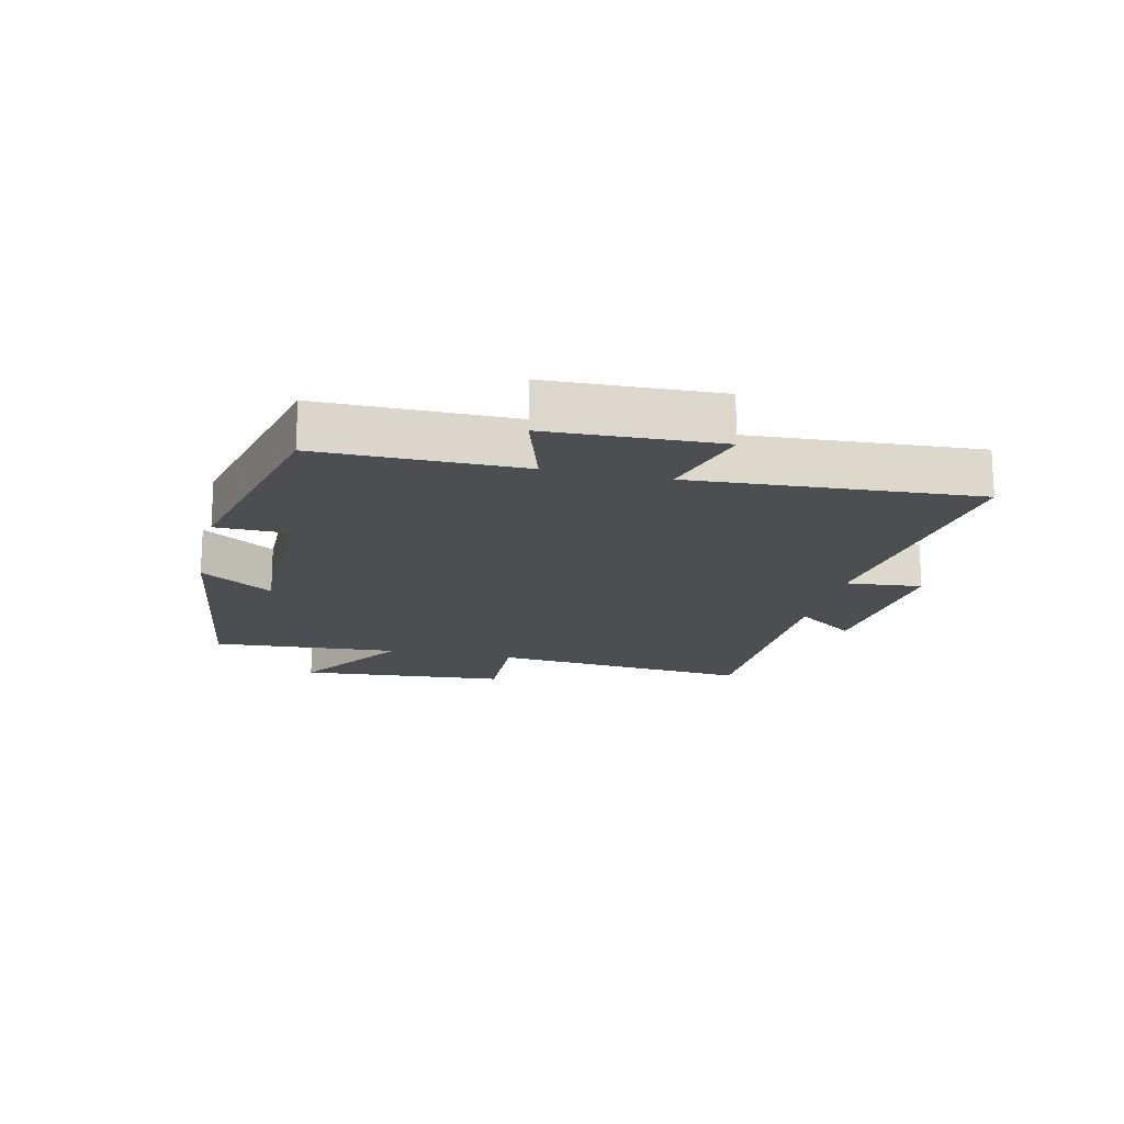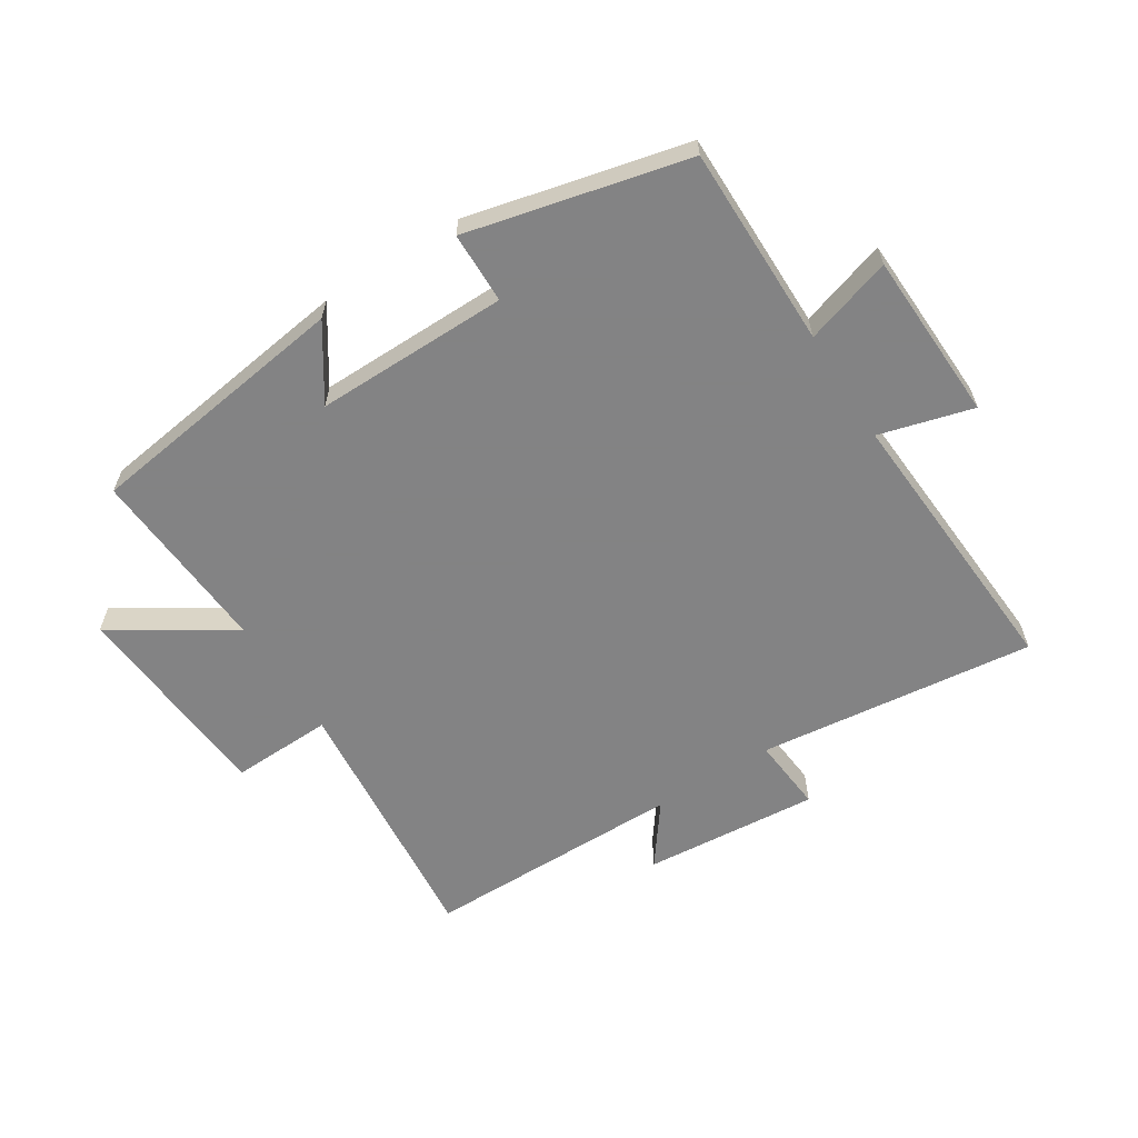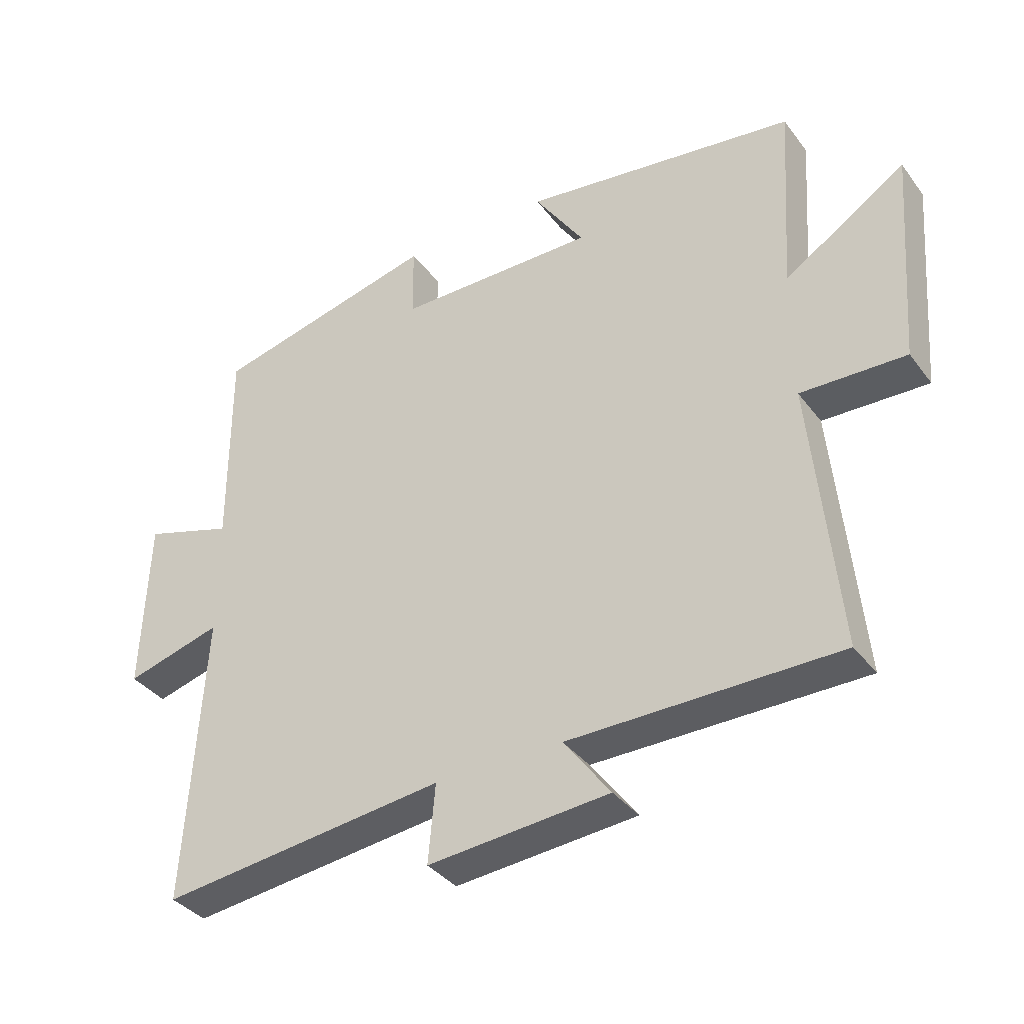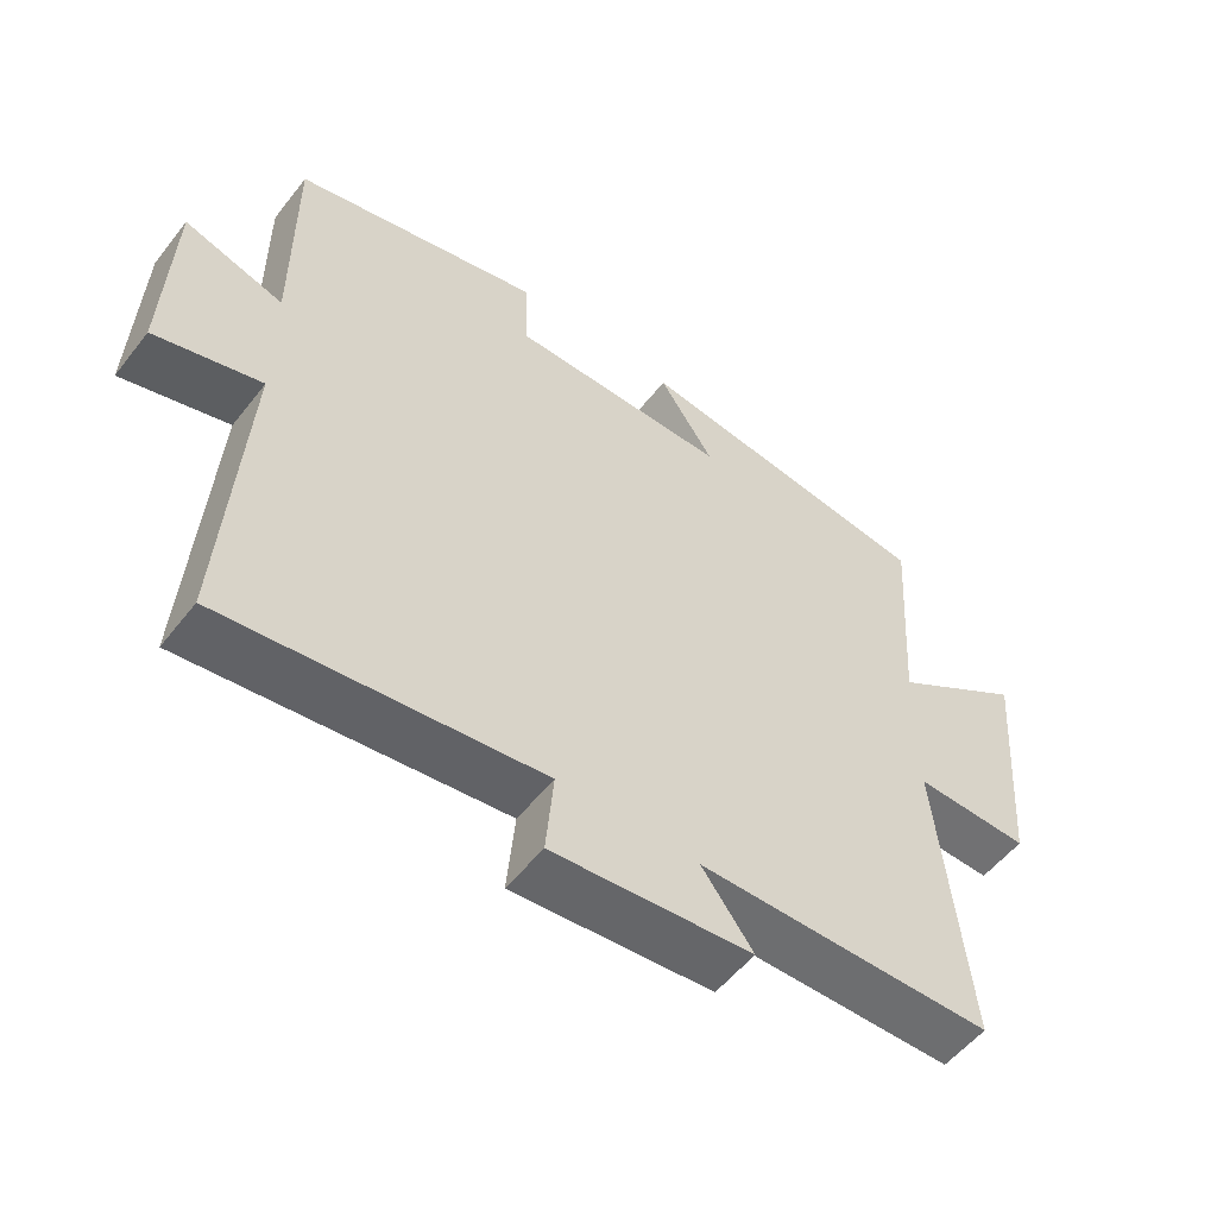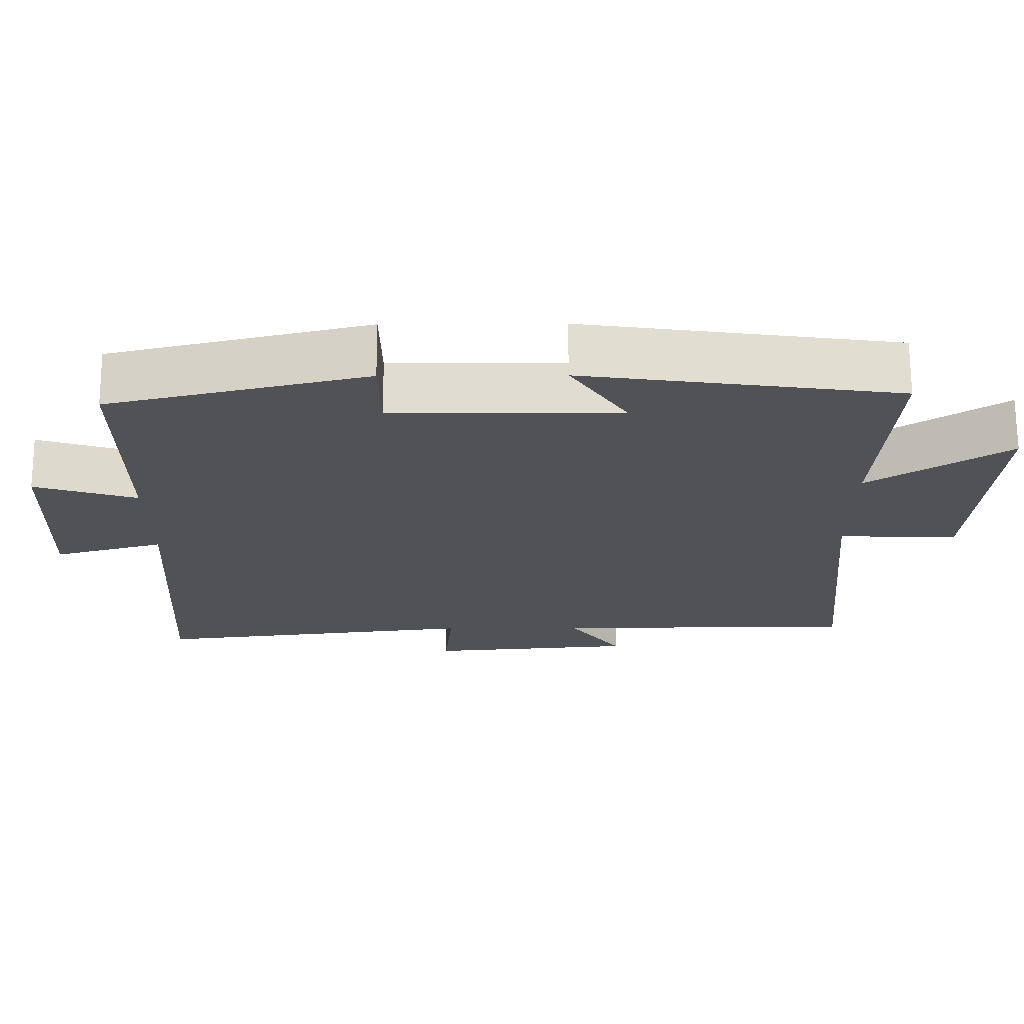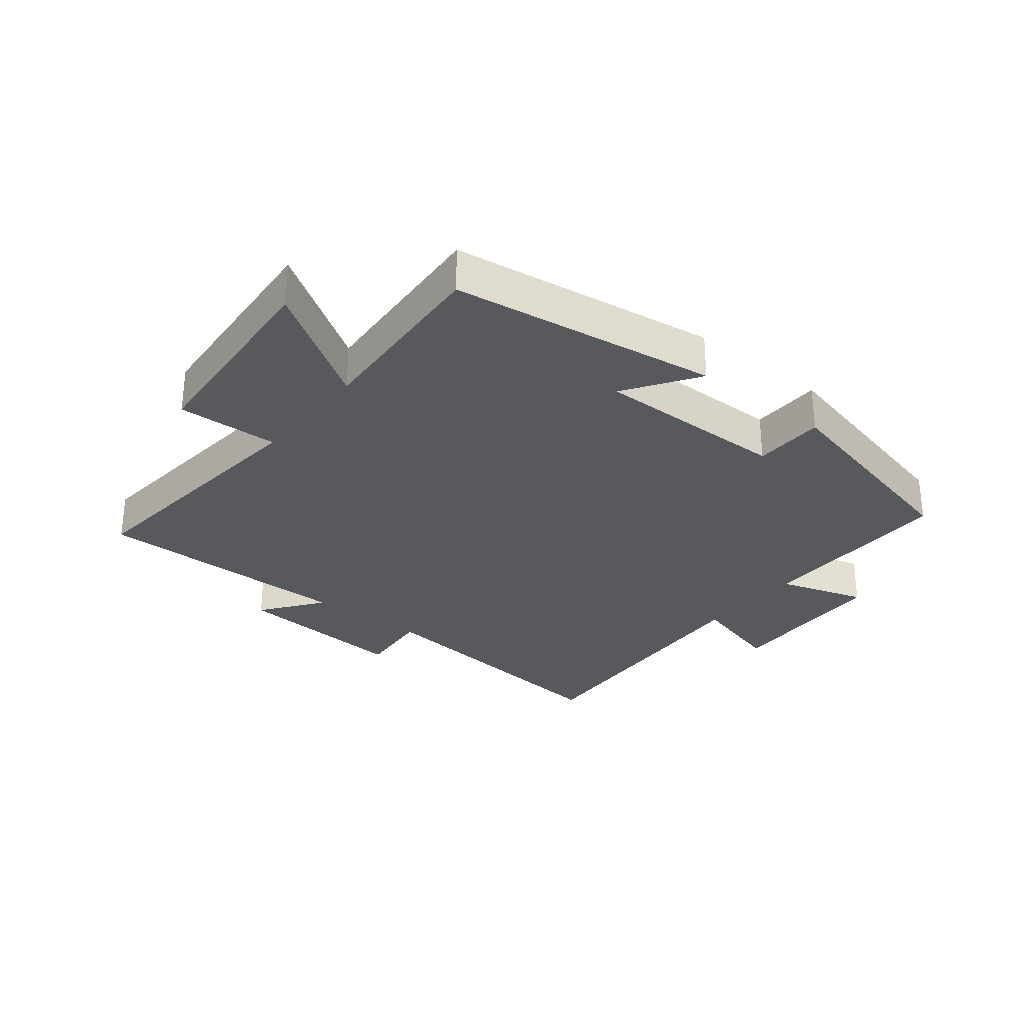
<metadata>
{"format":"obj","ext":"obj","renderer":"f3d","projection":"perspective","resolution":1024,"background":"white","views":[{"elev":-17.0,"azim":77.1,"up":"+Y"},{"elev":-61.1,"azim":32.5,"up":"+Y"},{"elev":-36.6,"azim":-147.8,"up":"+Z"},{"elev":-54.4,"azim":142.7,"up":"+Z"},{"elev":69.1,"azim":179.8,"up":"+Z"},{"elev":-29.4,"azim":-38.5,"up":"+Y"}]}
</metadata>
<code>
v -0.541 0.07 -0.498
v -0.5 0.07 -0.073
v -0.664 0.07 -0.078
v -0.69 0.07 0.26
v -0.5 0.07 0.137
v -0.52 0.07 0.441
v -0.089 0.07 0.5
v -0.167 0.07 0.383
v 0.145 0.07 0.385
v 0.147 0.07 0.5
v 0.501 0.07 0.415
v 0.5 0.07 0.09
v 0.641 0.07 0.134
v 0.651 0.07 -0.14
v 0.5 0.07 -0.098
v 0.528 0.07 -0.553
v 0.08 0.07 -0.5
v 0.091 0.07 -0.622
v -0.193 0.07 -0.598
v -0.12 0.07 -0.5
v -0.541 0 -0.498
v -0.5 0 -0.073
v -0.664 0 -0.078
v -0.69 0 0.26
v -0.5 0 0.137
v -0.52 0 0.441
v -0.089 0 0.5
v -0.167 0 0.383
v 0.145 0 0.385
v 0.147 0 0.5
v 0.501 0 0.415
v 0.5 0 0.09
v 0.641 0 0.134
v 0.651 0 -0.14
v 0.5 0 -0.098
v 0.528 0 -0.553
v 0.08 0 -0.5
v 0.091 0 -0.622
v -0.193 0 -0.598
v -0.12 0 -0.5
f 17 18 19 20
f 17 20 1 2
f 15 16 17 2
f 12 13 14 15
f 12 15 2
f 9 10 11 12
f 12 2 3
f 9 12 3
f 8 9 3
f 5 6 7 8
f 5 8 3
f 3 4 5
f 40 39 38 37
f 22 21 40 37
f 22 37 36 35
f 35 34 33 32
f 22 35 32
f 32 31 30 29
f 23 22 32
f 23 32 29
f 23 29 28
f 28 27 26 25
f 23 28 25
f 25 24 23
f 1 21 22 2
f 2 22 23 3
f 3 23 24 4
f 4 24 25 5
f 5 25 26 6
f 6 26 27 7
f 7 27 28 8
f 8 28 29 9
f 9 29 30 10
f 10 30 31 11
f 11 31 32 12
f 12 32 33 13
f 13 33 34 14
f 14 34 35 15
f 15 35 36 16
f 16 36 37 17
f 17 37 38 18
f 18 38 39 19
f 19 39 40 20
f 20 40 21 1

</code>
